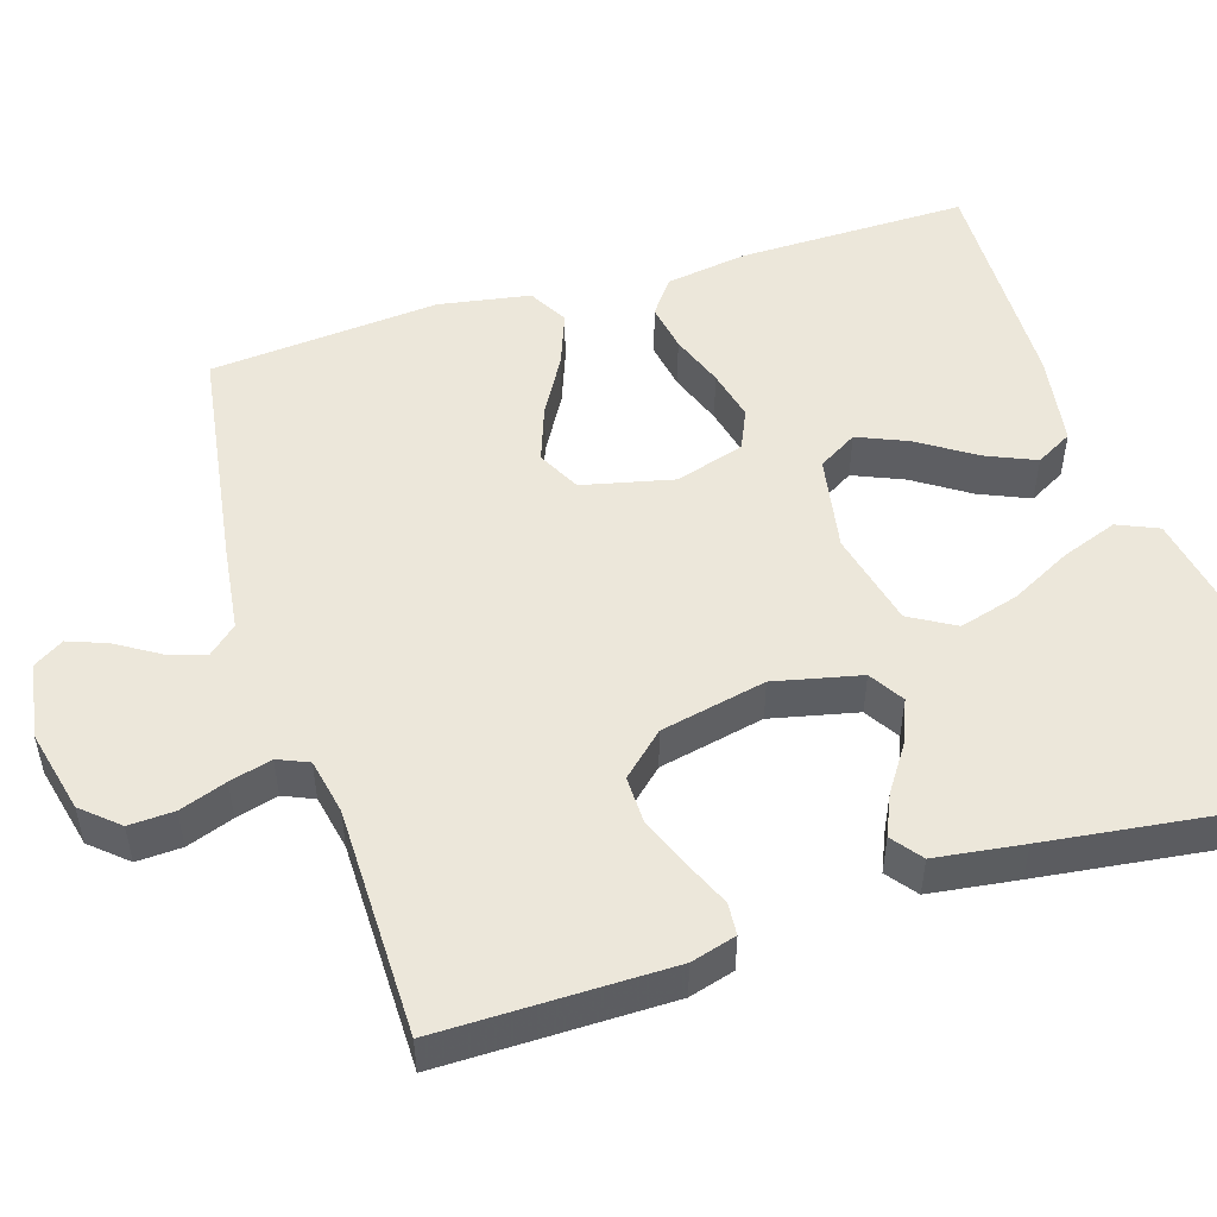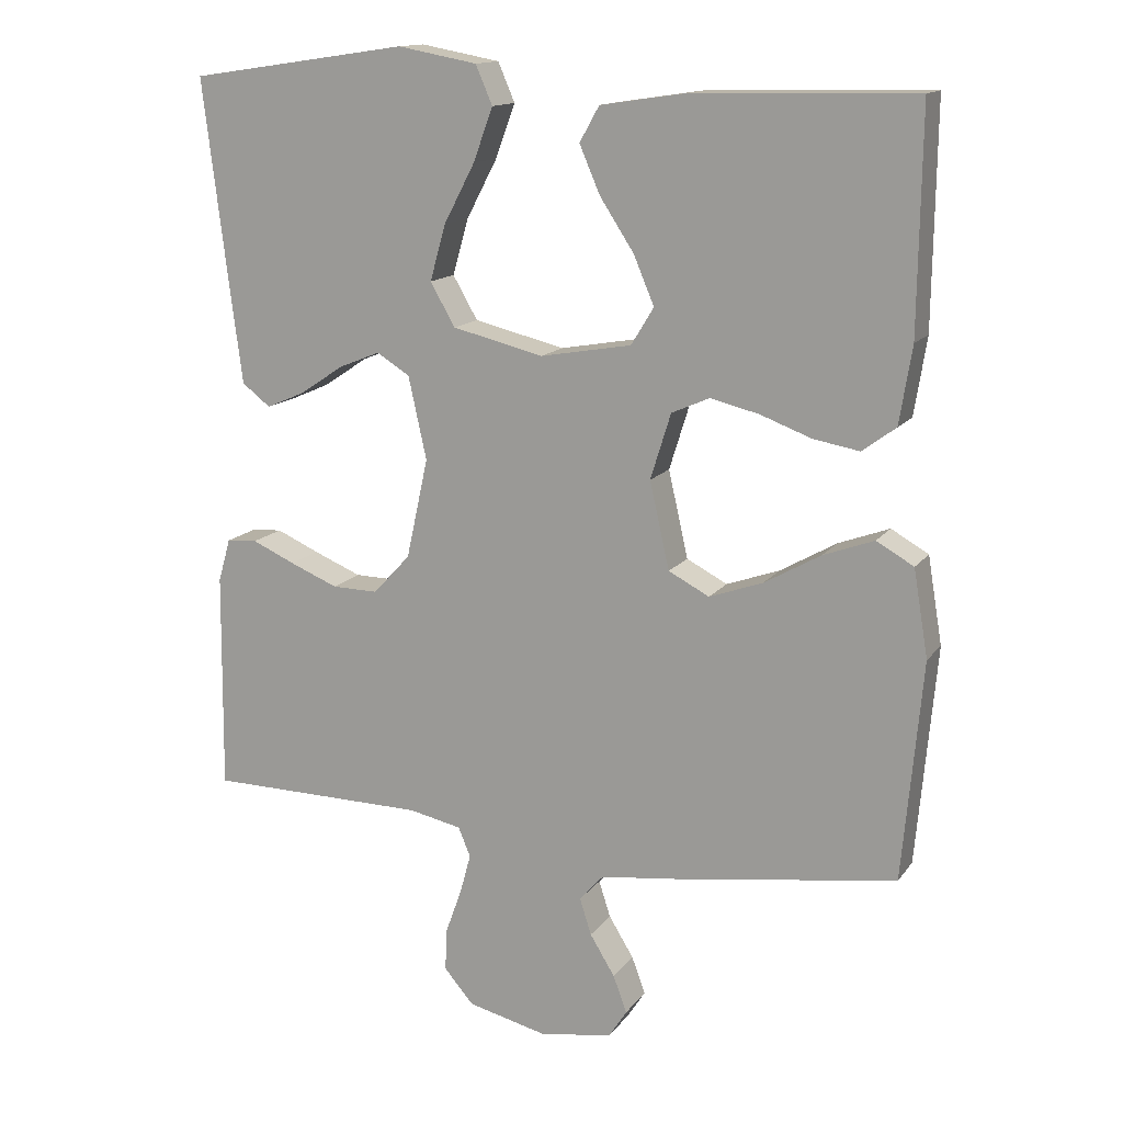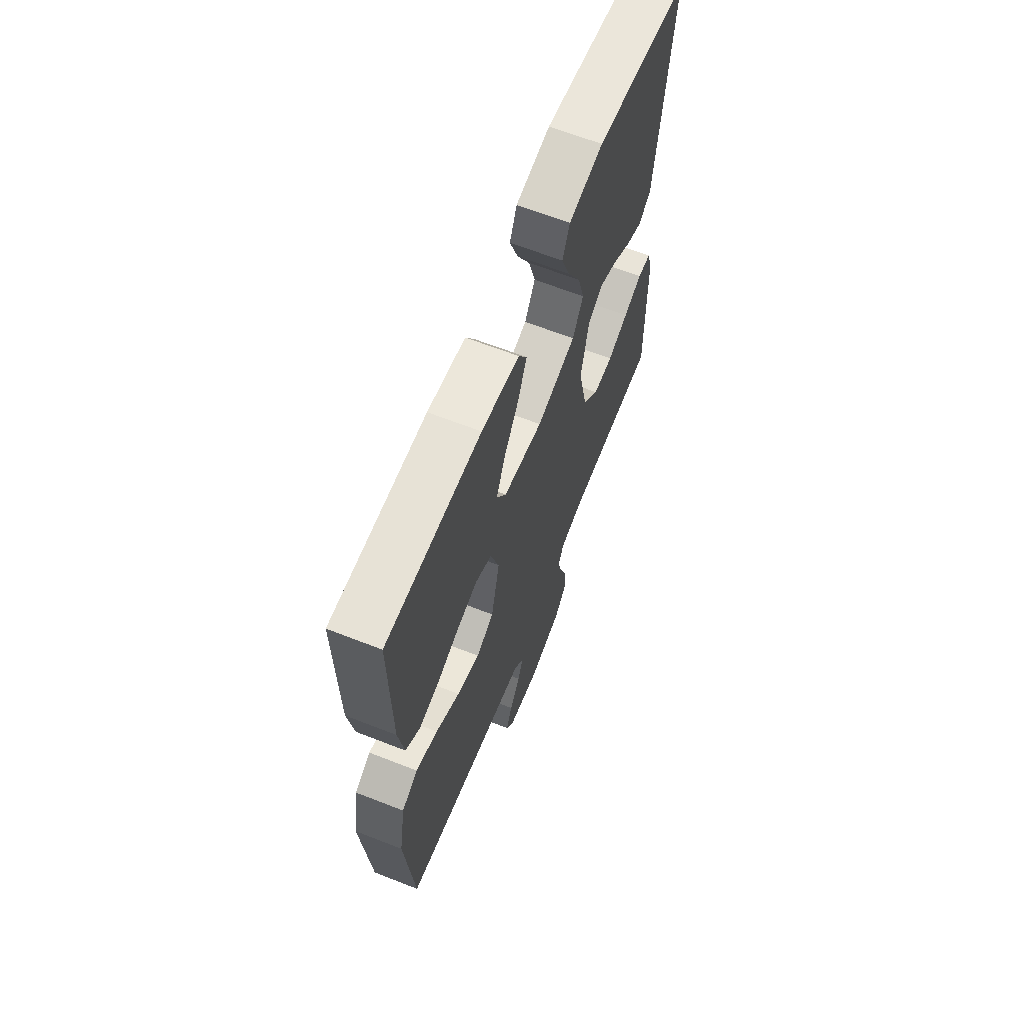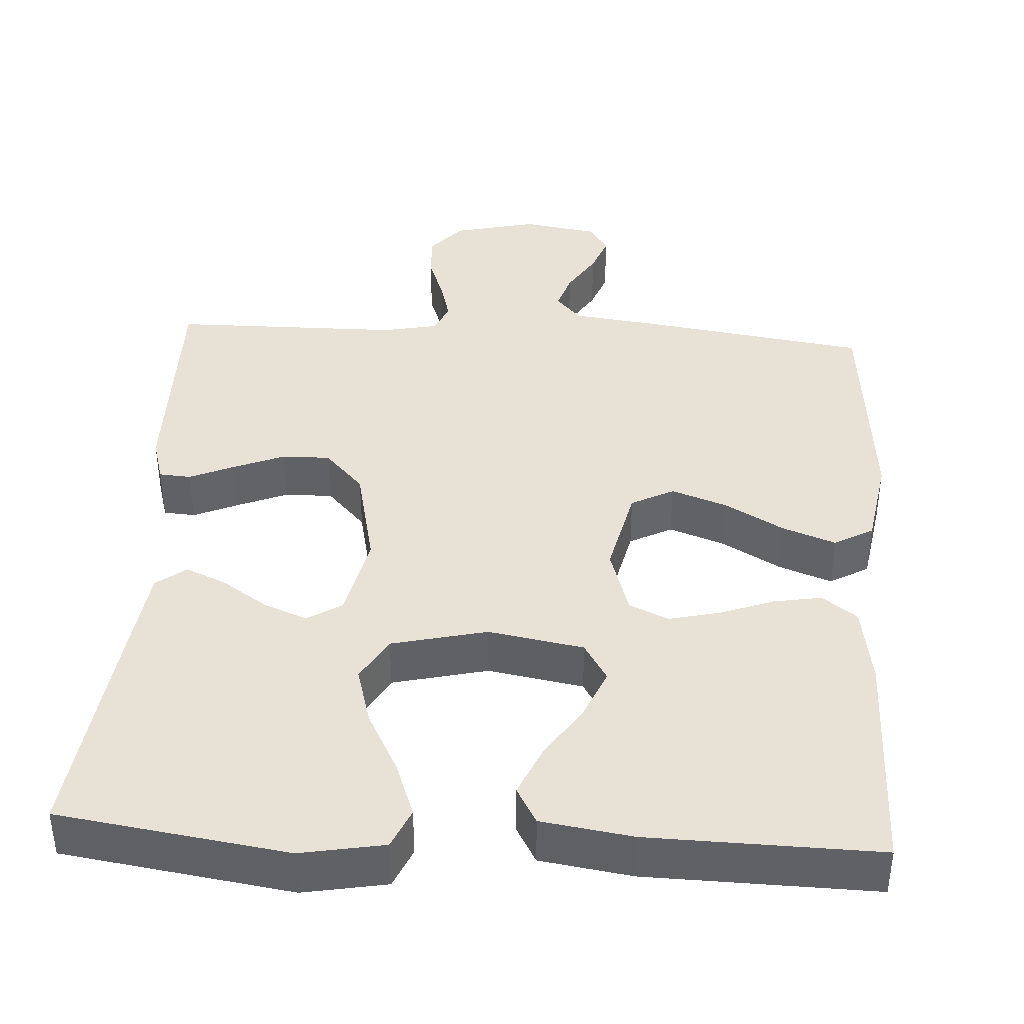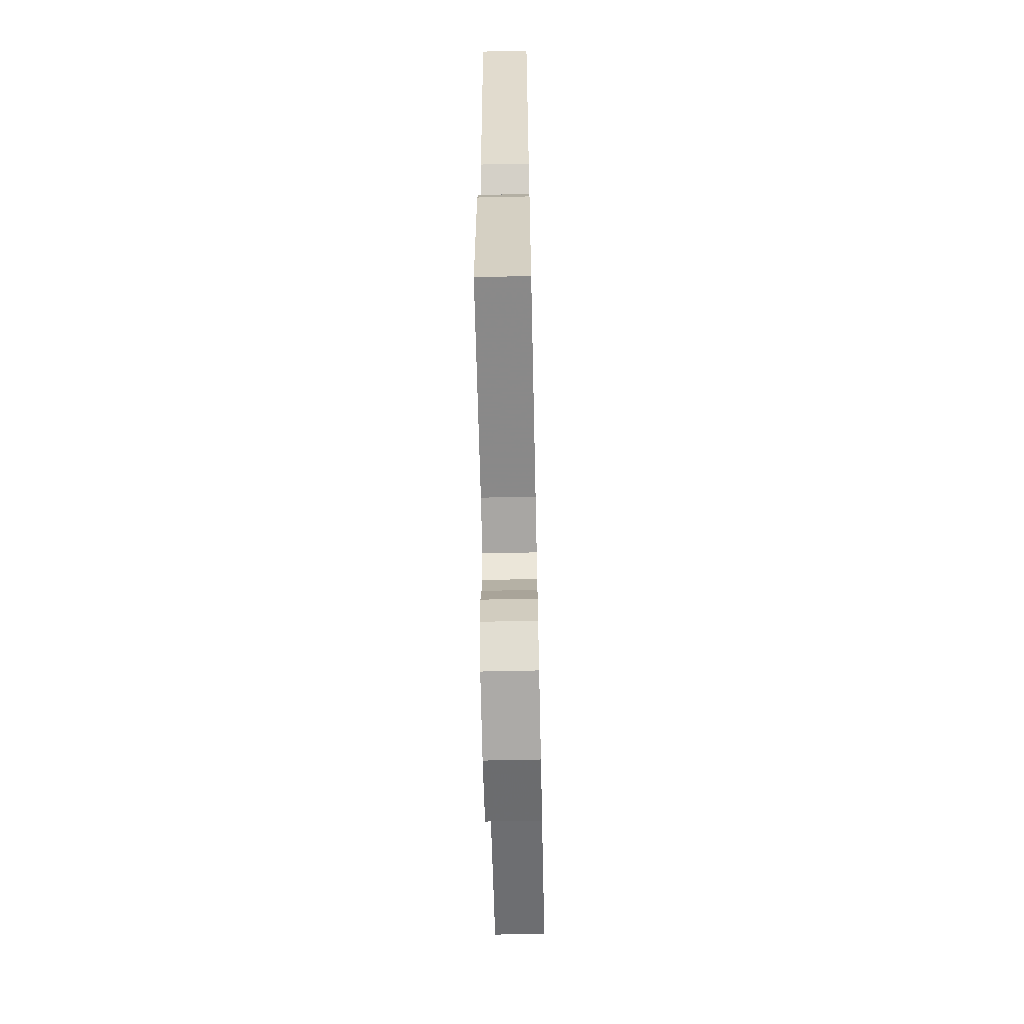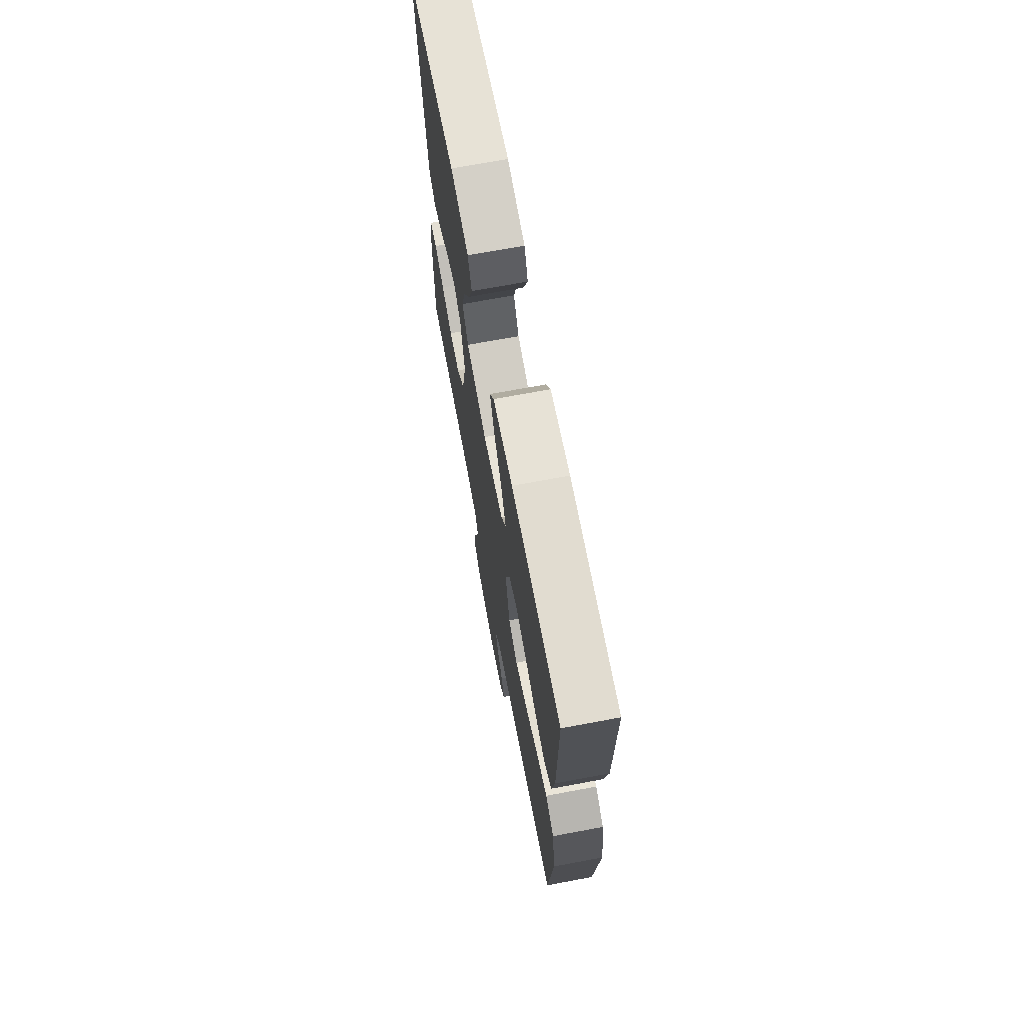
<metadata>
{"format":"obj","ext":"obj","renderer":"f3d","projection":"perspective","resolution":1024,"background":"white","views":[{"elev":50.8,"azim":-107.2,"up":"+Y"},{"elev":14.2,"azim":23.0,"up":"+Z"},{"elev":65.0,"azim":111.5,"up":"+Z"},{"elev":40.2,"azim":3.5,"up":"+Y"},{"elev":-62.7,"azim":-88.7,"up":"+Z"},{"elev":70.4,"azim":79.4,"up":"+Z"}]}
</metadata>
<code>
v 0.5 0.07 -0.5
v 0.2 0.07 -0.544
v 0.089 0.07 -0.558
v 0.056 0.07 -0.595
v 0.072 0.07 -0.645
v 0.106 0.07 -0.7
v 0.125 0.07 -0.751
v 0.1 0.07 -0.79
v 0 0.07 -0.806
v -0.109 0.07 -0.78
v -0.15 0.07 -0.733
v -0.147 0.07 -0.674
v -0.125 0.07 -0.613
v -0.11 0.07 -0.558
v -0.127 0.07 -0.518
v -0.2 0.07 -0.503
v -0.5 0.07 -0.5
v -0.497 0.07 -0.2
v -0.48 0.07 -0.141
v -0.438 0.07 -0.138
v -0.379 0.07 -0.164
v -0.313 0.07 -0.191
v -0.25 0.07 -0.192
v -0.199 0.07 -0.137
v -0.169 0.07 0
v -0.194 0.07 0.113
v -0.239 0.07 0.141
v -0.296 0.07 0.118
v -0.356 0.07 0.078
v -0.409 0.07 0.055
v -0.448 0.07 0.085
v -0.463 0.07 0.2
v -0.5 0.07 0.5
v -0.2 0.07 0.544
v -0.091 0.07 0.524
v -0.068 0.07 0.471
v -0.095 0.07 0.398
v -0.137 0.07 0.318
v -0.159 0.07 0.241
v -0.125 0.07 0.182
v 0 0.07 0.152
v 0.125 0.07 0.174
v 0.156 0.07 0.225
v 0.128 0.07 0.291
v 0.081 0.07 0.363
v 0.053 0.07 0.428
v 0.08 0.07 0.476
v 0.2 0.07 0.494
v 0.5 0.07 0.5
v 0.496 0.07 0.2
v 0.479 0.07 0.094
v 0.433 0.07 0.06
v 0.37 0.07 0.071
v 0.3 0.07 0.097
v 0.233 0.07 0.113
v 0.181 0.07 0.09
v 0.153 0.07 0
v 0.18 0.07 -0.119
v 0.236 0.07 -0.148
v 0.309 0.07 -0.122
v 0.386 0.07 -0.078
v 0.456 0.07 -0.052
v 0.507 0.07 -0.081
v 0.527 0.07 -0.2
v 0.5 0 -0.5
v 0.2 0 -0.544
v 0.089 0 -0.558
v 0.056 0 -0.595
v 0.072 0 -0.645
v 0.106 0 -0.7
v 0.125 0 -0.751
v 0.1 0 -0.79
v 0 0 -0.806
v -0.109 0 -0.78
v -0.15 0 -0.733
v -0.147 0 -0.674
v -0.125 0 -0.613
v -0.11 0 -0.558
v -0.127 0 -0.518
v -0.2 0 -0.503
v -0.5 0 -0.5
v -0.497 0 -0.2
v -0.48 0 -0.141
v -0.438 0 -0.138
v -0.379 0 -0.164
v -0.313 0 -0.191
v -0.25 0 -0.192
v -0.199 0 -0.137
v -0.169 0 0
v -0.194 0 0.113
v -0.239 0 0.141
v -0.296 0 0.118
v -0.356 0 0.078
v -0.409 0 0.055
v -0.448 0 0.085
v -0.463 0 0.2
v -0.5 0 0.5
v -0.2 0 0.544
v -0.091 0 0.524
v -0.068 0 0.471
v -0.095 0 0.398
v -0.137 0 0.318
v -0.159 0 0.241
v -0.125 0 0.182
v 0 0 0.152
v 0.125 0 0.174
v 0.156 0 0.225
v 0.128 0 0.291
v 0.081 0 0.363
v 0.053 0 0.428
v 0.08 0 0.476
v 0.2 0 0.494
v 0.5 0 0.5
v 0.496 0 0.2
v 0.479 0 0.094
v 0.433 0 0.06
v 0.37 0 0.071
v 0.3 0 0.097
v 0.233 0 0.113
v 0.181 0 0.09
v 0.153 0 0
v 0.18 0 -0.119
v 0.236 0 -0.148
v 0.309 0 -0.122
v 0.386 0 -0.078
v 0.456 0 -0.052
v 0.507 0 -0.081
v 0.527 0 -0.2
f 60 61 62 63
f 59 60 63 64
f 51 52 53 54
f 51 54 55
f 50 51 55
f 49 50 55
f 48 49 55 56
f 44 45 46 47
f 43 44 47 48
f 35 36 37 38
f 35 38 39
f 34 35 39
f 33 34 39
f 32 33 39 40
f 28 29 30 31
f 27 28 31 32
f 18 19 20 21
f 16 17 18 21
f 15 16 21 22
f 10 11 12 13
f 10 13 14
f 9 10 14
f 8 9 14 15
f 5 6 7 8
f 4 5 8 15
f 64 1 2 3
f 59 64 3
f 58 59 3 4
f 57 58 4 15
f 43 48 56 57
f 42 43 57 15
f 41 42 15
f 27 32 40 41
f 26 27 41
f 25 26 41
f 24 25 41 15
f 23 24 15
f 15 22 23
f 127 126 125 124
f 128 127 124 123
f 118 117 116 115
f 119 118 115
f 119 115 114
f 119 114 113
f 120 119 113 112
f 111 110 109 108
f 112 111 108 107
f 102 101 100 99
f 103 102 99
f 103 99 98
f 103 98 97
f 104 103 97 96
f 95 94 93 92
f 96 95 92 91
f 85 84 83 82
f 85 82 81 80
f 86 85 80 79
f 77 76 75 74
f 78 77 74
f 78 74 73
f 79 78 73 72
f 72 71 70 69
f 79 72 69 68
f 67 66 65 128
f 67 128 123
f 68 67 123 122
f 79 68 122 121
f 121 120 112 107
f 79 121 107 106
f 79 106 105
f 105 104 96 91
f 105 91 90
f 105 90 89
f 79 105 89 88
f 79 88 87
f 87 86 79
f 1 65 66 2
f 2 66 67 3
f 3 67 68 4
f 4 68 69 5
f 5 69 70 6
f 6 70 71 7
f 7 71 72 8
f 8 72 73 9
f 9 73 74 10
f 10 74 75 11
f 11 75 76 12
f 12 76 77 13
f 13 77 78 14
f 14 78 79 15
f 15 79 80 16
f 16 80 81 17
f 17 81 82 18
f 18 82 83 19
f 19 83 84 20
f 20 84 85 21
f 21 85 86 22
f 22 86 87 23
f 23 87 88 24
f 24 88 89 25
f 25 89 90 26
f 26 90 91 27
f 27 91 92 28
f 28 92 93 29
f 29 93 94 30
f 30 94 95 31
f 31 95 96 32
f 32 96 97 33
f 33 97 98 34
f 34 98 99 35
f 35 99 100 36
f 36 100 101 37
f 37 101 102 38
f 38 102 103 39
f 39 103 104 40
f 40 104 105 41
f 41 105 106 42
f 42 106 107 43
f 43 107 108 44
f 44 108 109 45
f 45 109 110 46
f 46 110 111 47
f 47 111 112 48
f 48 112 113 49
f 49 113 114 50
f 50 114 115 51
f 51 115 116 52
f 52 116 117 53
f 53 117 118 54
f 54 118 119 55
f 55 119 120 56
f 56 120 121 57
f 57 121 122 58
f 58 122 123 59
f 59 123 124 60
f 60 124 125 61
f 61 125 126 62
f 62 126 127 63
f 63 127 128 64
f 64 128 65 1

</code>
